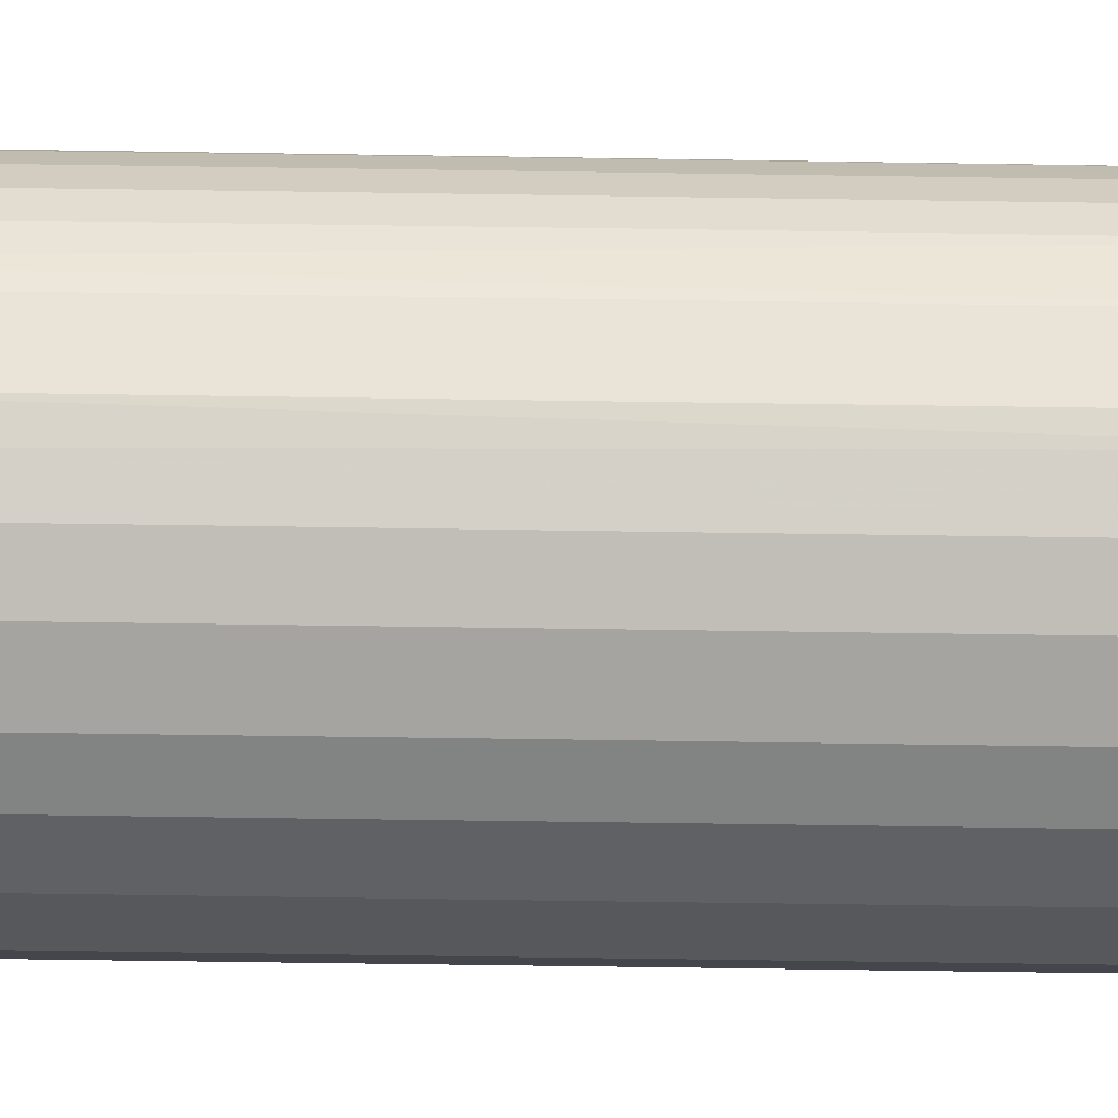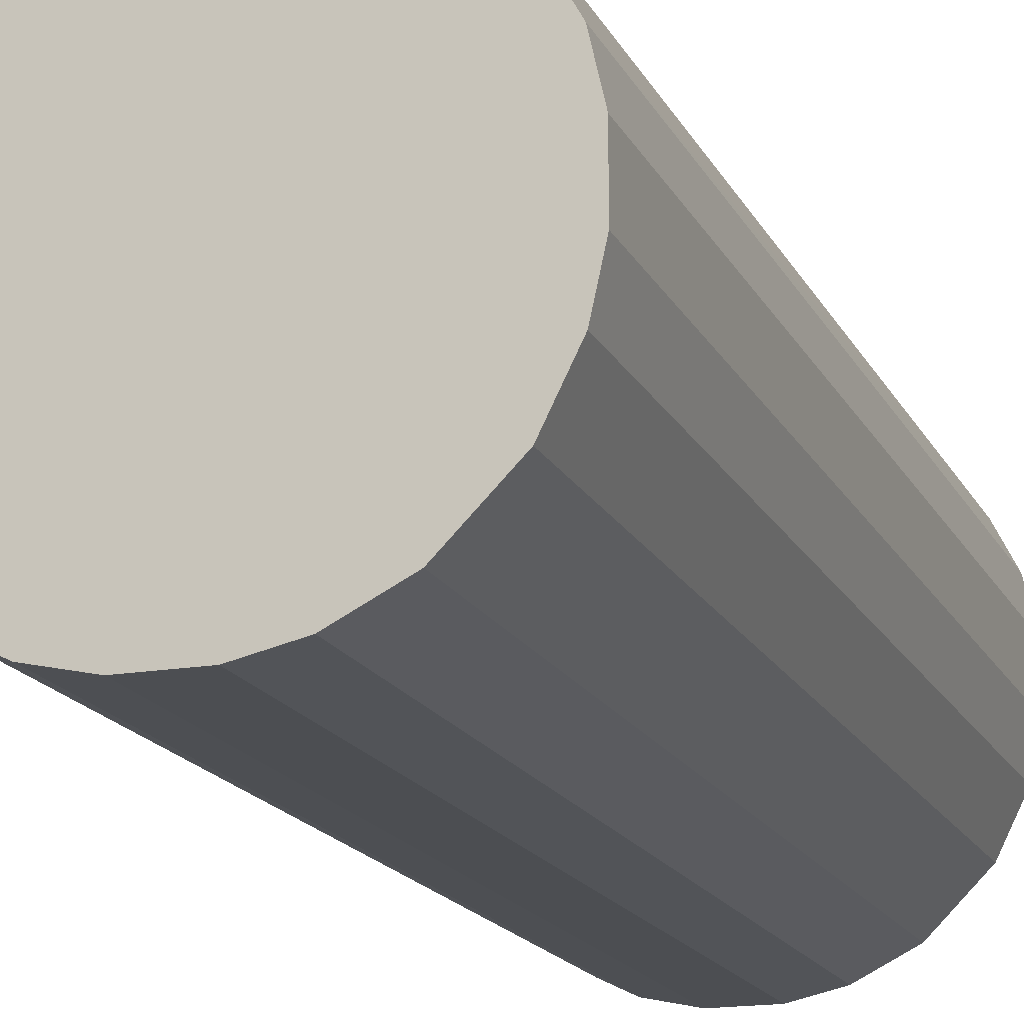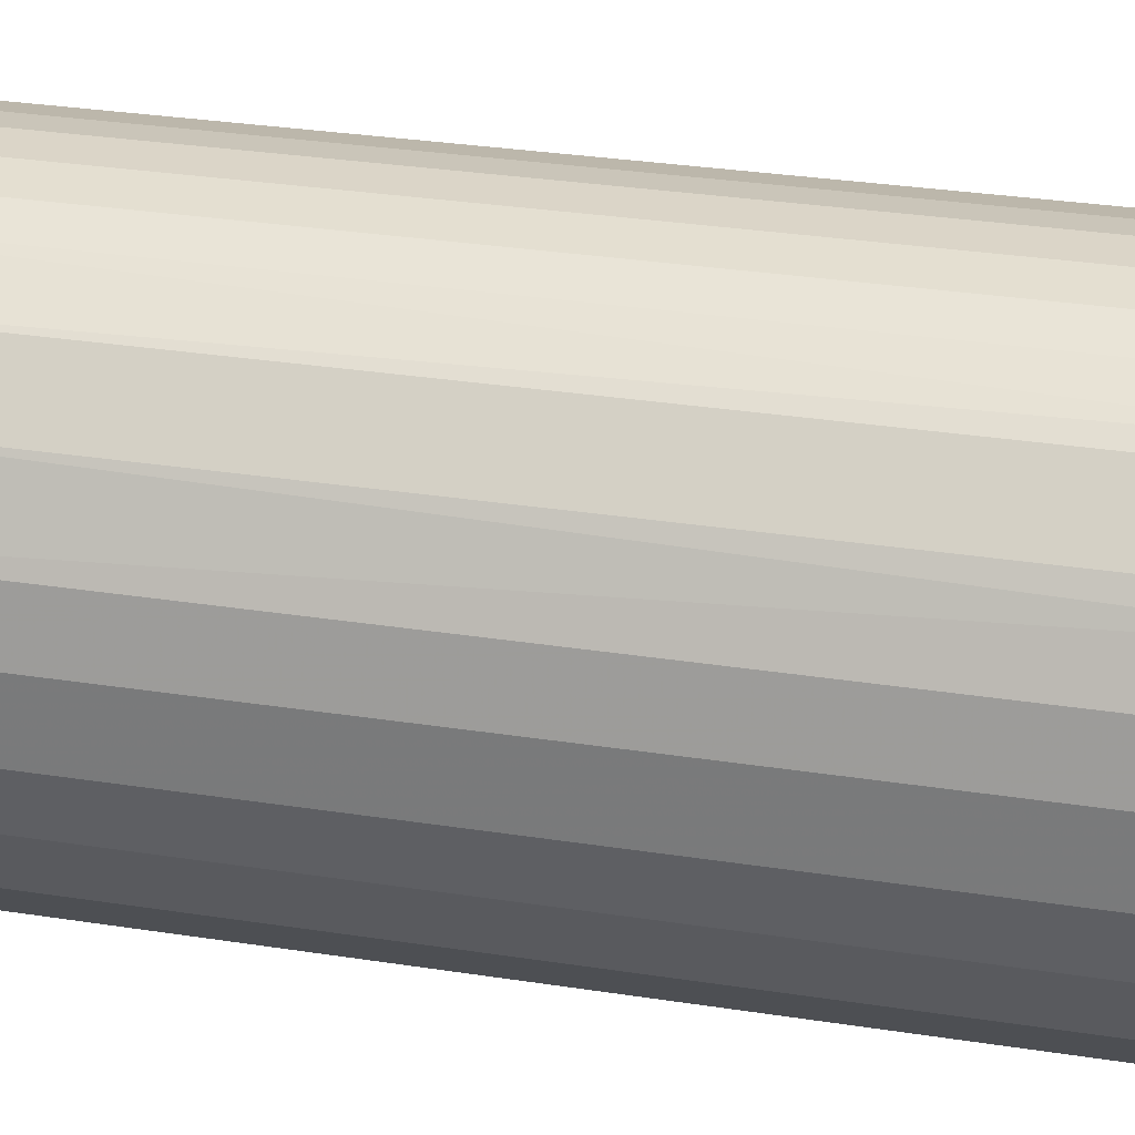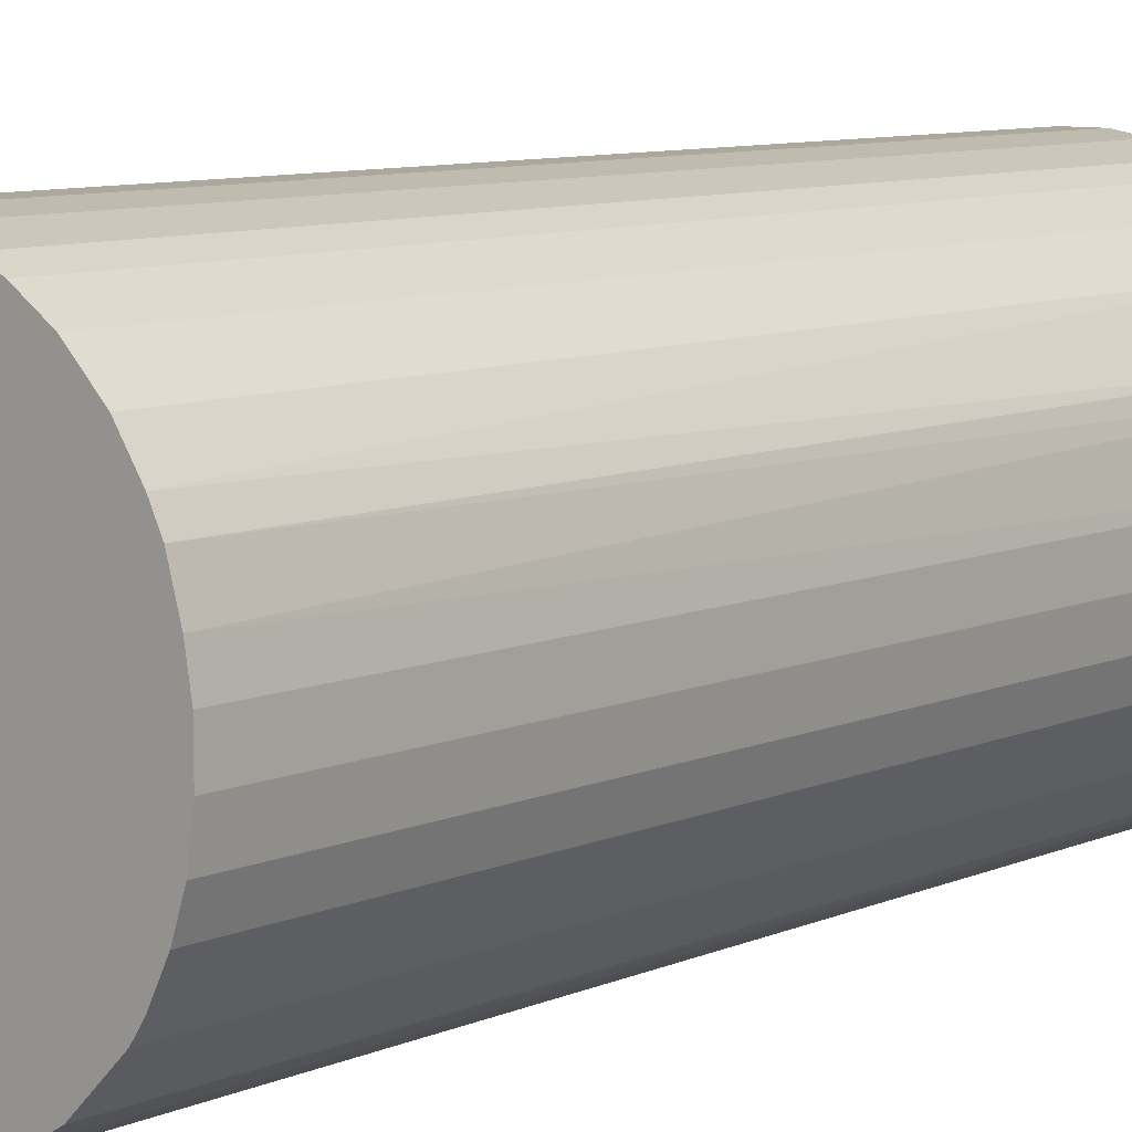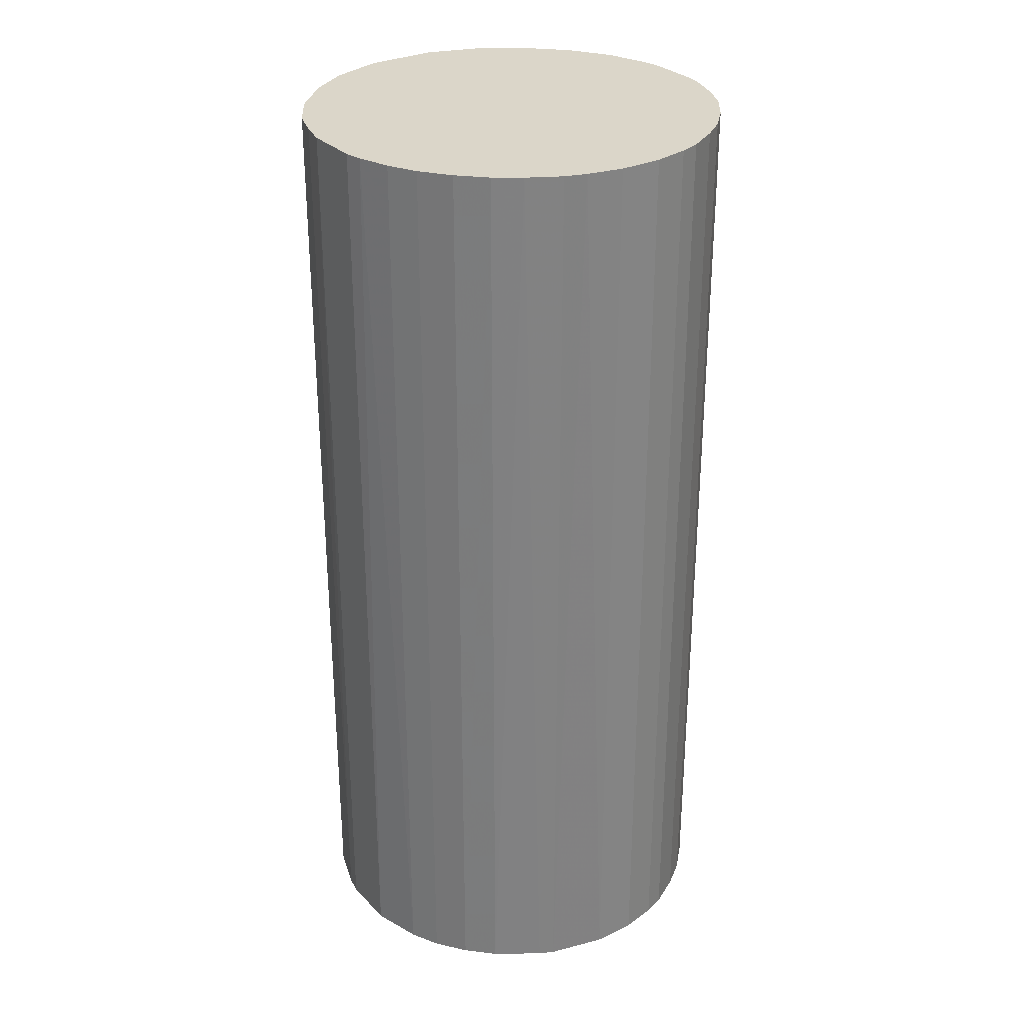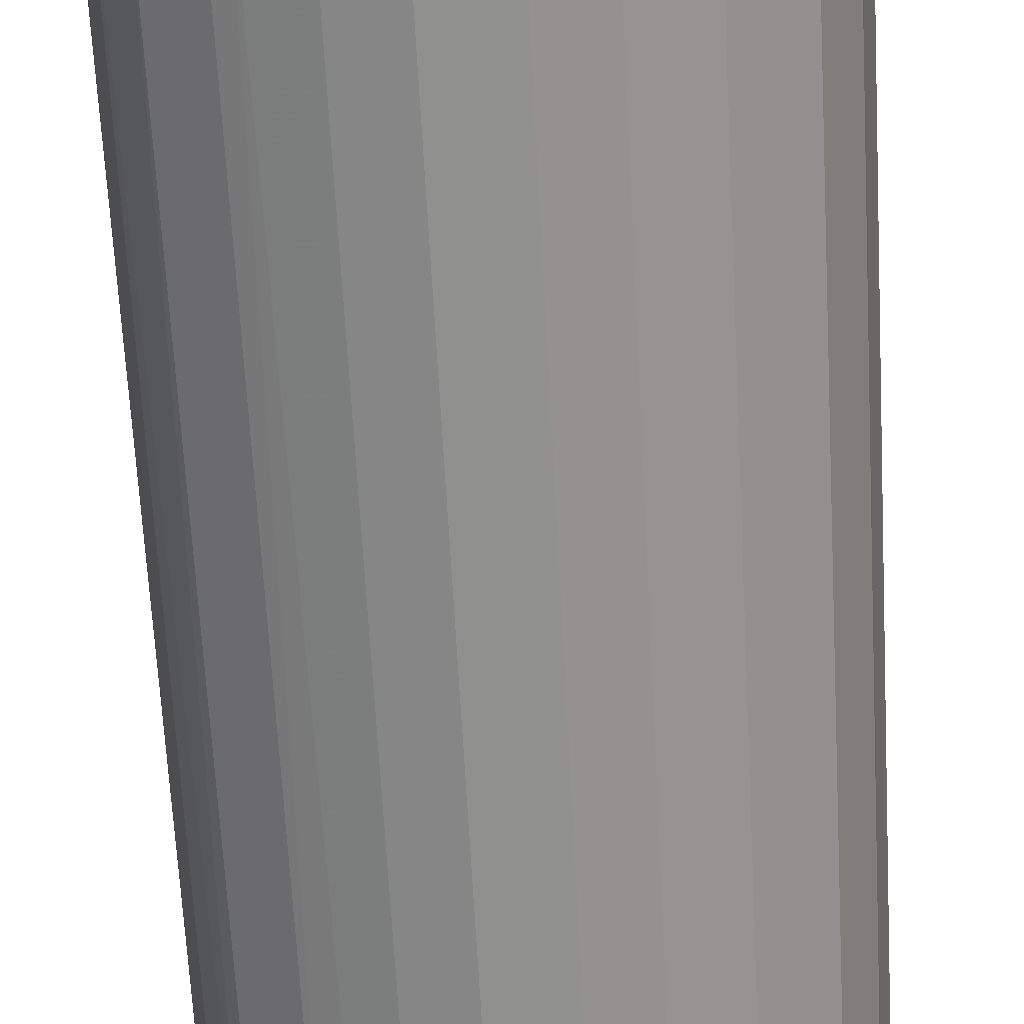
<metadata>
{"format":"obj","ext":"obj","renderer":"f3d","projection":"perspective","resolution":1024,"background":"white","views":[{"elev":-73.5,"azim":89.2,"up":"+Y"},{"elev":-17.0,"azim":-160.8,"up":"+Y"},{"elev":29.5,"azim":-76.9,"up":"+Y"},{"elev":8.7,"azim":40.7,"up":"+Y"},{"elev":29.7,"azim":100.1,"up":"+Z"},{"elev":-65.5,"azim":-176.9,"up":"+Y"}]}
</metadata>
<code>
o convex_0
v -0.02012 0.007461 -0.04777
v 0.02126 0.001841 0.04777
v 0.02074 0.004909 0.04777
v -0.02114 -0.002749 0.04777
v 0.002862 -0.02114 -0.04777
v 0.008482 0.01972 -0.04777
v -0.005306 0.02074 0.04777
v 0.002862 -0.02114 0.04777
v 0.01972 -0.008369 -0.04777
v -0.01757 -0.01246 -0.04777
v -0.01246 -0.01756 0.04777
v 0.01717 -0.01297 0.04777
v -0.008369 0.01972 -0.04777
v -0.01706 0.01308 0.04777
v 0.01972 0.008482 -0.04777
v 0.01359 0.01665 0.04777
v -0.007348 -0.02012 -0.04777
v 0.01308 -0.01706 -0.04777
v 0.001841 0.02125 0.04777
v -0.02114 -0.002749 -0.04777
v -0.001728 0.02125 -0.04777
v -0.01297 0.01716 -0.04777
v 0.01053 -0.01859 0.04777
v -0.01757 -0.01246 0.04777
v -0.02114 0.002862 0.04777
v 0.02126 0.001841 -0.04777
v 0.02074 -0.005306 0.04777
v -0.002753 -0.02114 0.04777
v 0.01666 0.01359 -0.04777
v 0.0187 0.01052 0.04777
v -0.01144 0.01819 0.04777
v -0.01246 -0.01756 -0.04777
v -0.02012 -0.007348 0.04777
v 0.008482 0.01972 0.04777
v 0.007461 -0.02012 -0.04777
v -0.01706 0.01308 -0.04777
v 0.01717 -0.01297 -0.04777
v -0.02012 0.007461 0.04777
v 0.02126 -0.001728 -0.04777
v -0.007348 -0.02012 0.04777
v -0.02012 -0.007348 -0.04777
v 0.004909 0.02074 -0.04777
v 0.01359 0.01665 -0.04777
v -0.02114 0.002862 -0.04777
v -0.002753 -0.02114 -0.04777
v 0.01308 -0.01706 0.04777
v 0.007461 -0.02012 0.04777
v 0.01666 0.01359 0.04777
v 0.01819 -0.01144 0.04777
v 0.01053 0.0187 -0.04777
v -0.005306 0.02074 -0.04777
v -0.01297 0.01716 0.04777
v 0.02074 -0.005306 -0.04777
v -0.01808 0.01154 0.04777
v 0.02126 -0.001728 0.04777
v -0.001728 0.02125 0.04777
v 0.001841 0.02125 -0.04777
v 0.01972 0.008482 0.04777
v 0.01972 -0.008369 0.04777
v -0.008369 0.01972 0.04777
v 0.01155 -0.01808 -0.04777
v 0.004909 0.02074 0.04777
v 0.02023 0.006951 -0.04777
v 0.01053 0.0187 0.04777
f 16 50 64
f 2 3 4
f 5 1 6
f 4 3 7
f 2 4 8
f 5 6 9
f 1 5 10
f 8 4 11
f 2 8 12
f 6 1 13
f 4 7 14
f 9 6 15
f 7 3 16
f 10 5 17
f 5 9 18
f 7 16 19
f 1 10 20
f 6 13 21
f 13 1 22
f 12 8 23
f 11 4 24
f 10 11 24
f 4 14 25
f 20 4 25
f 3 2 26
f 9 15 26
f 2 12 27
f 5 8 28
f 8 11 28
f 15 6 29
f 16 3 30
f 15 29 30
f 14 7 31
f 13 22 31
f 11 10 32
f 10 17 32
f 17 11 32
f 4 20 33
f 24 4 33
f 10 24 33
f 19 16 34
f 8 5 35
f 5 18 35
f 22 1 36
f 14 22 36
f 18 9 37
f 12 18 37
f 1 25 38
f 25 14 38
f 26 2 39
f 9 26 39
f 11 17 40
f 28 11 40
f 17 28 40
f 20 10 41
f 33 20 41
f 10 33 41
f 6 21 42
f 34 6 42
f 29 6 43
f 16 29 43
f 1 20 44
f 25 1 44
f 20 25 44
f 17 5 45
f 5 28 45
f 28 17 45
f 18 12 46
f 12 23 46
f 23 8 47
f 8 35 47
f 35 23 47
f 29 16 48
f 16 30 48
f 30 29 48
f 27 12 49
f 37 9 49
f 12 37 49
f 6 34 50
f 43 6 50
f 16 43 50
f 13 7 51
f 21 13 51
f 7 21 51
f 22 14 52
f 14 31 52
f 31 22 52
f 27 9 53
f 9 39 53
f 39 27 53
f 36 1 54
f 14 36 54
f 1 38 54
f 38 14 54
f 2 27 55
f 39 2 55
f 27 39 55
f 7 19 56
f 21 7 56
f 19 21 56
f 21 19 57
f 42 21 57
f 19 42 57
f 30 3 58
f 15 30 58
f 9 27 59
f 27 49 59
f 49 9 59
f 7 13 60
f 31 7 60
f 13 31 60
f 35 18 61
f 23 35 61
f 18 46 61
f 46 23 61
f 19 34 62
f 42 19 62
f 34 42 62
f 3 26 63
f 26 15 63
f 58 3 63
f 15 58 63
f 34 16 64
f 50 34 64

</code>
